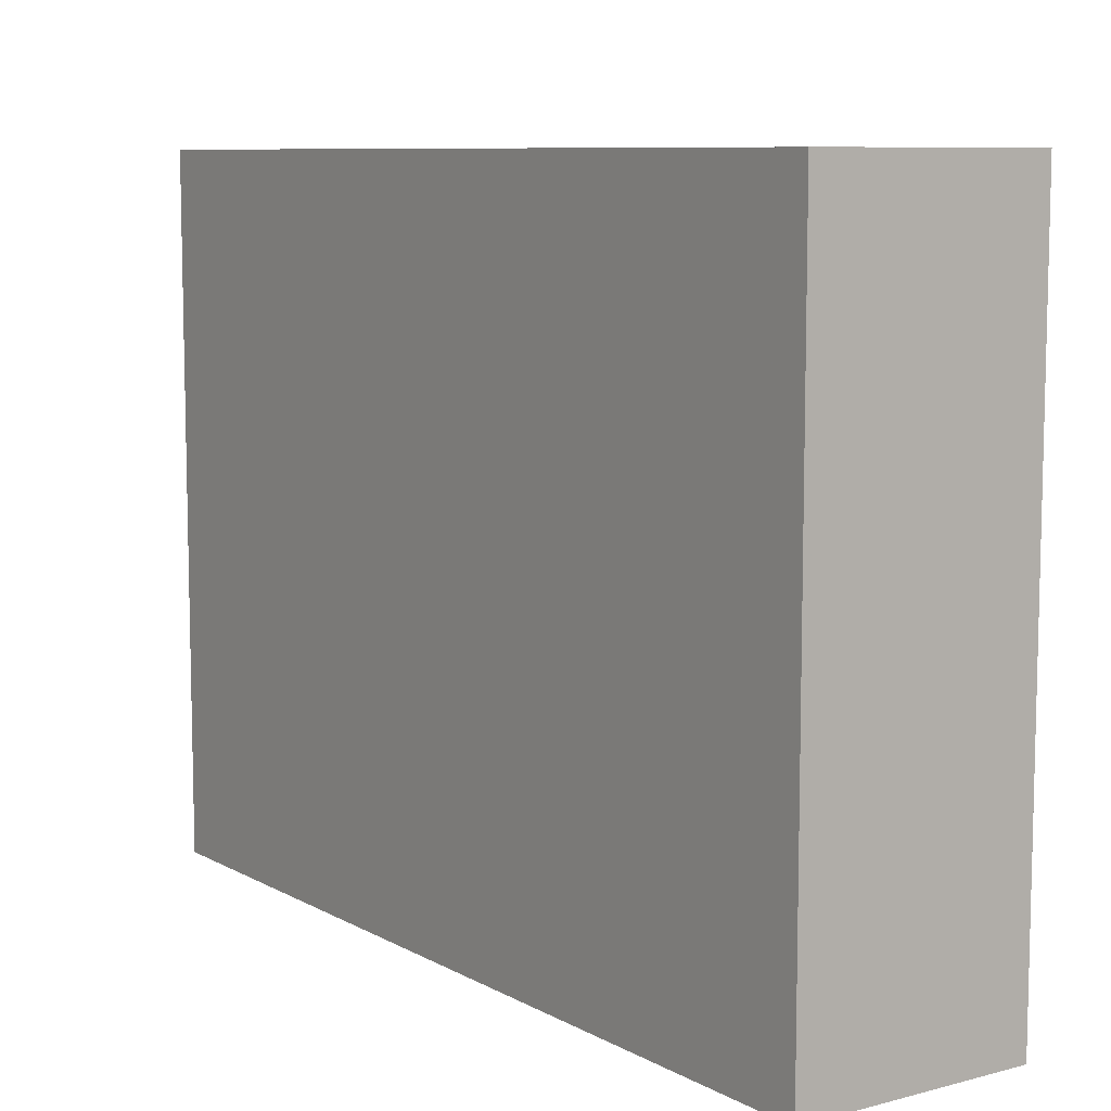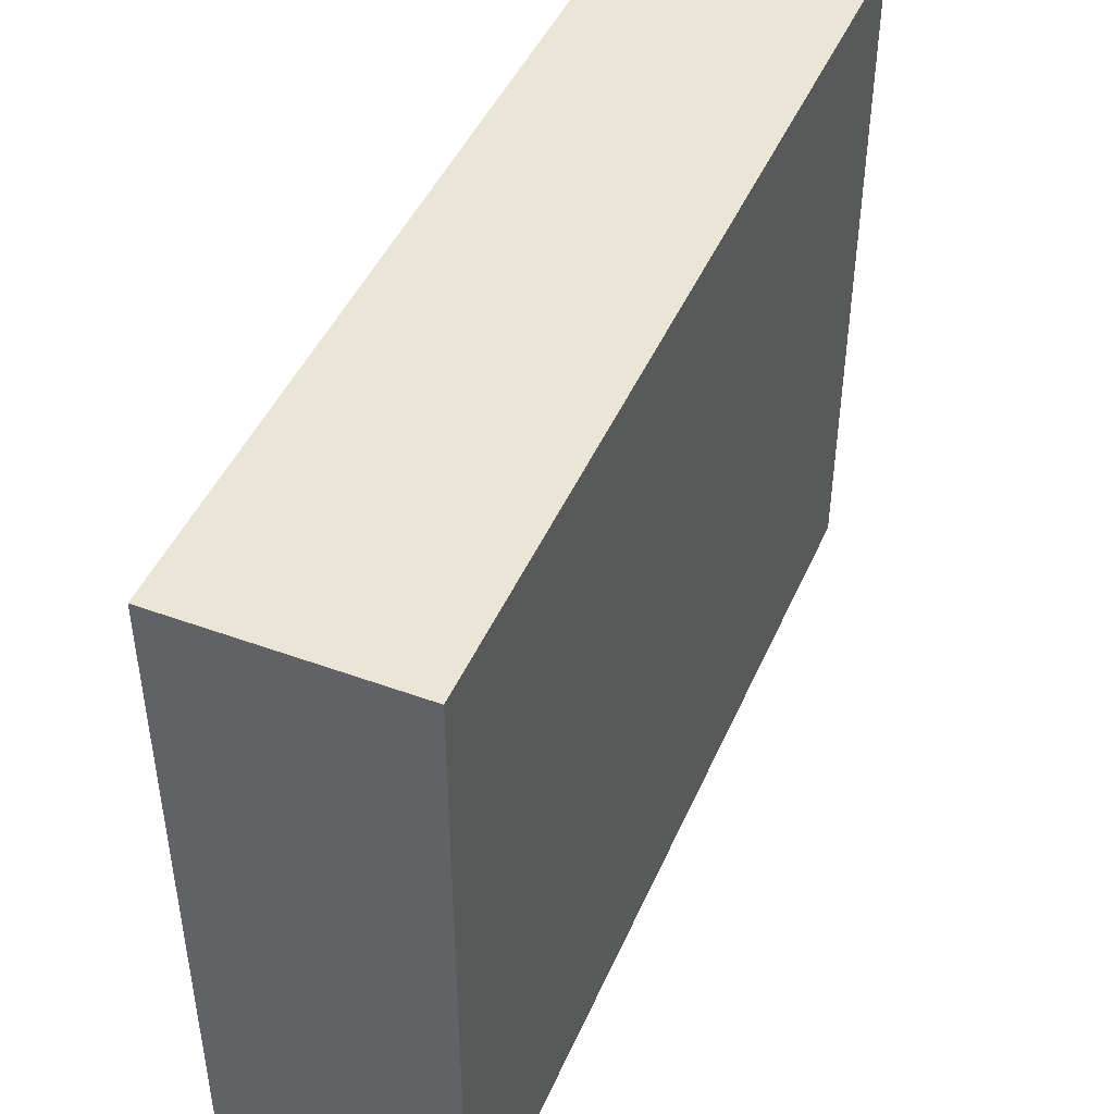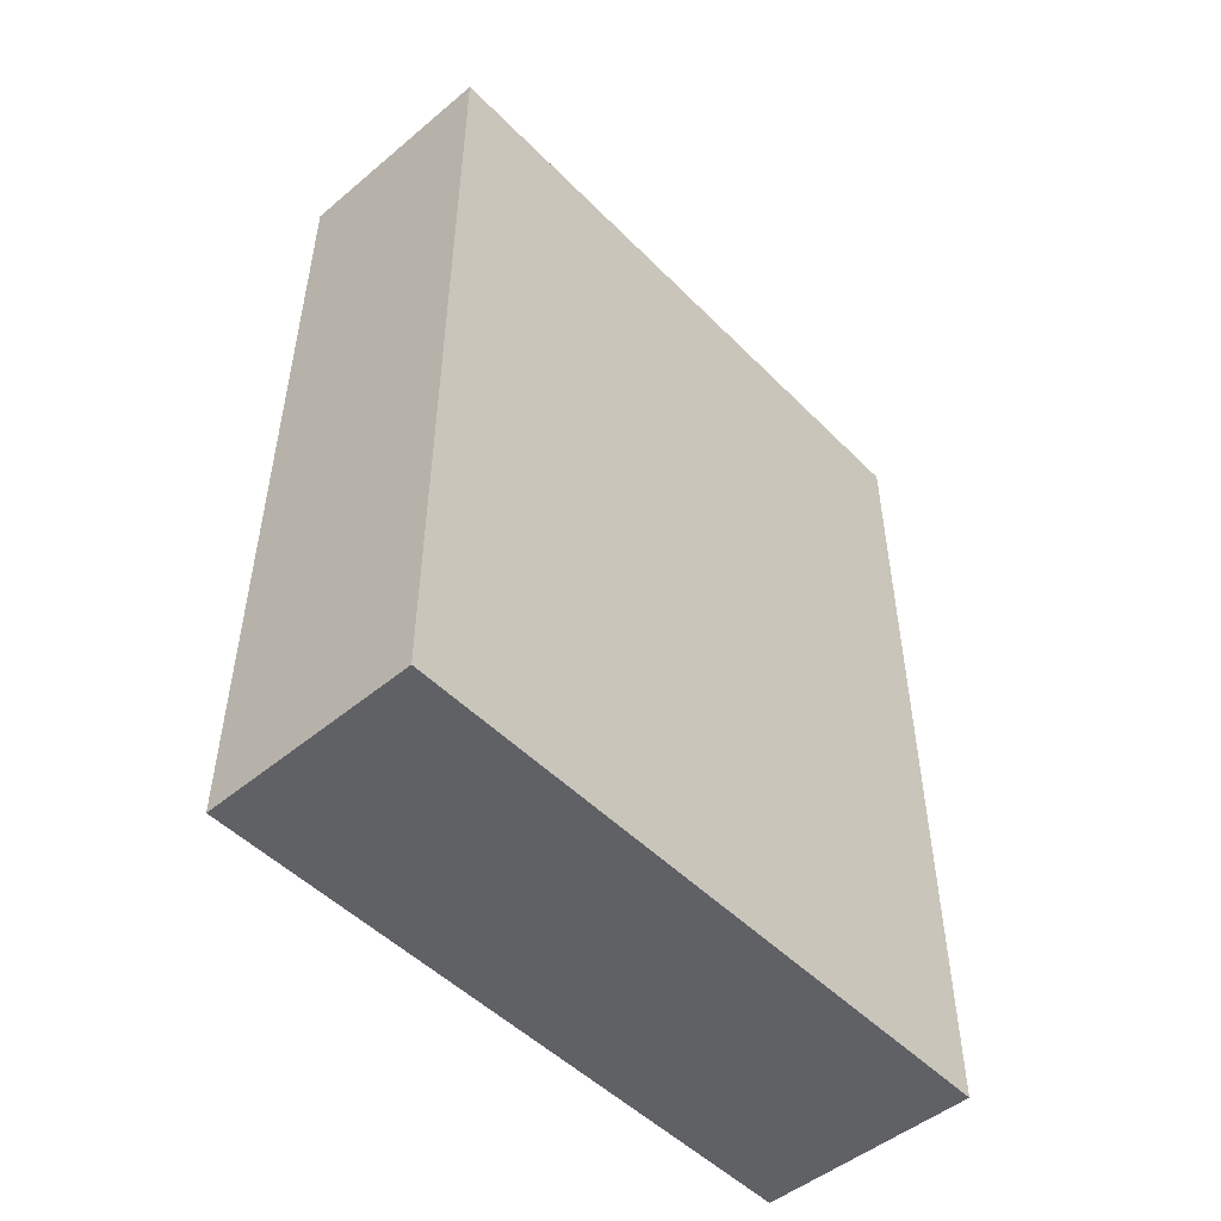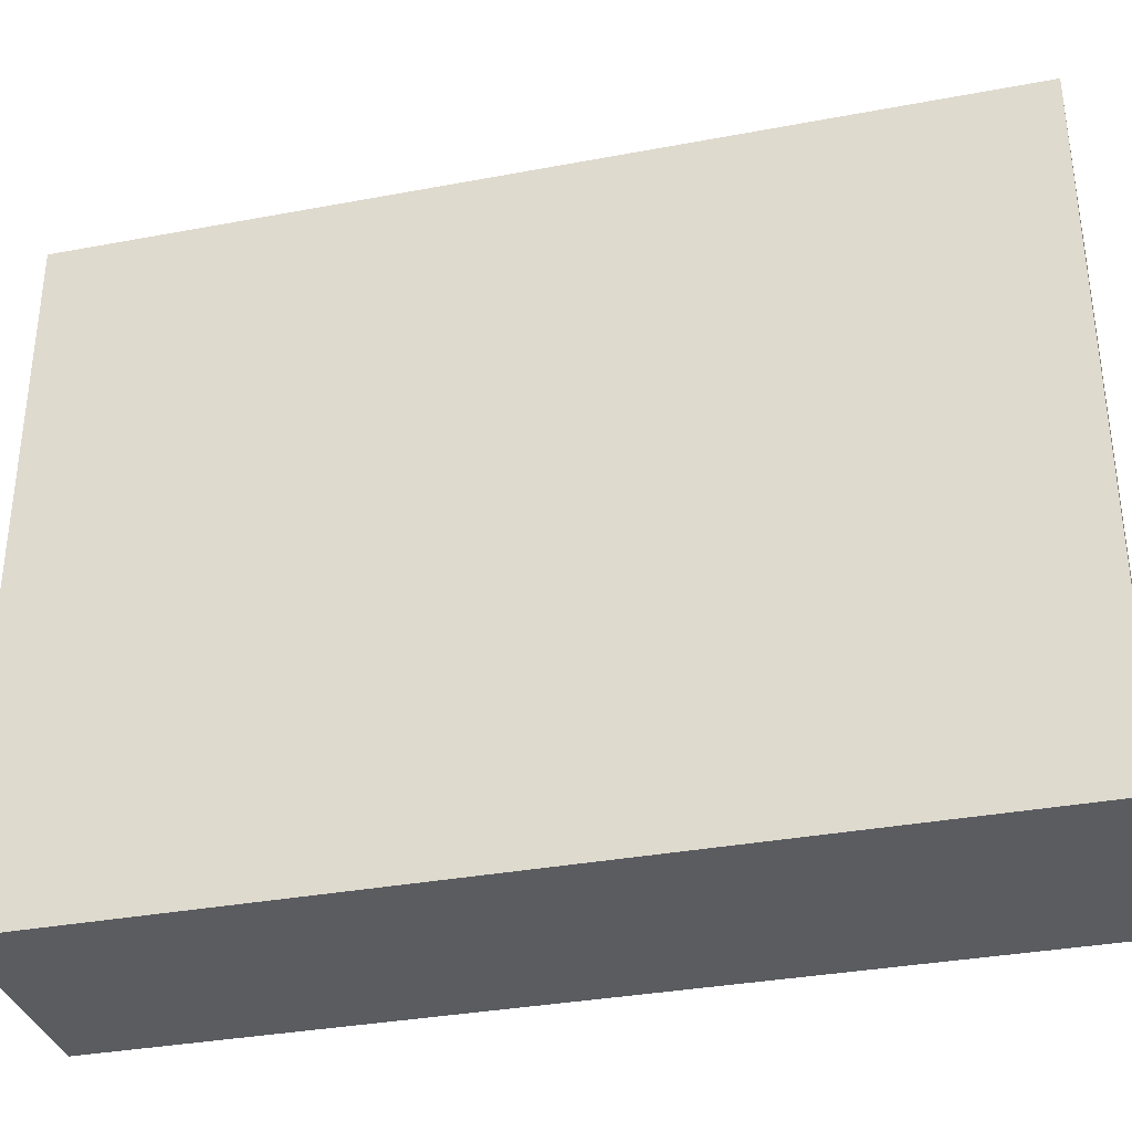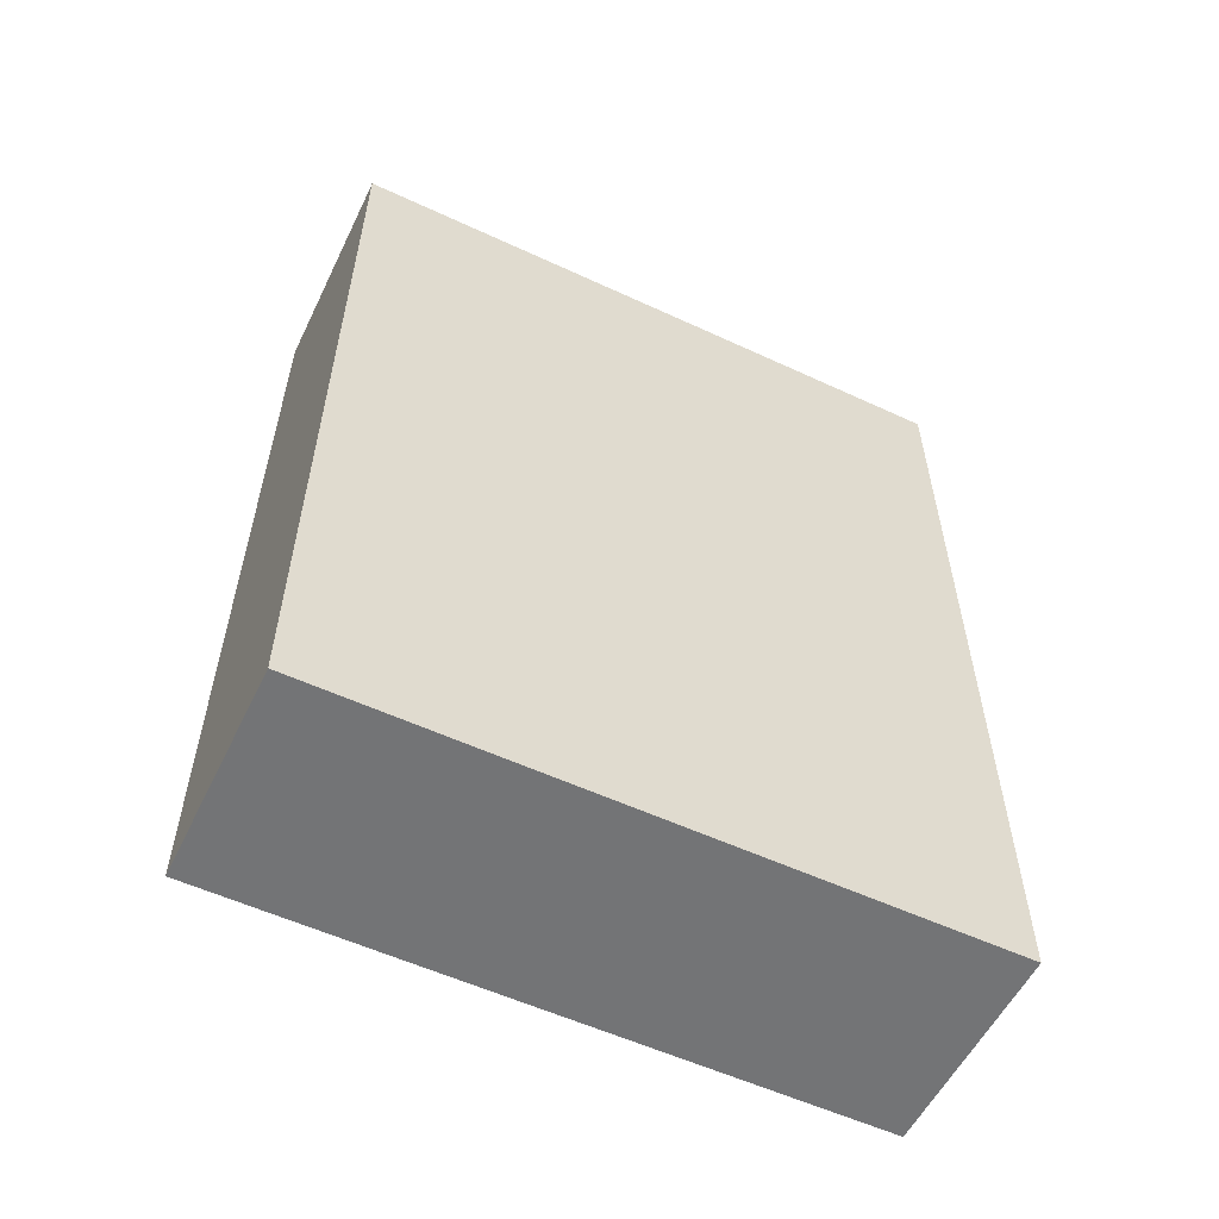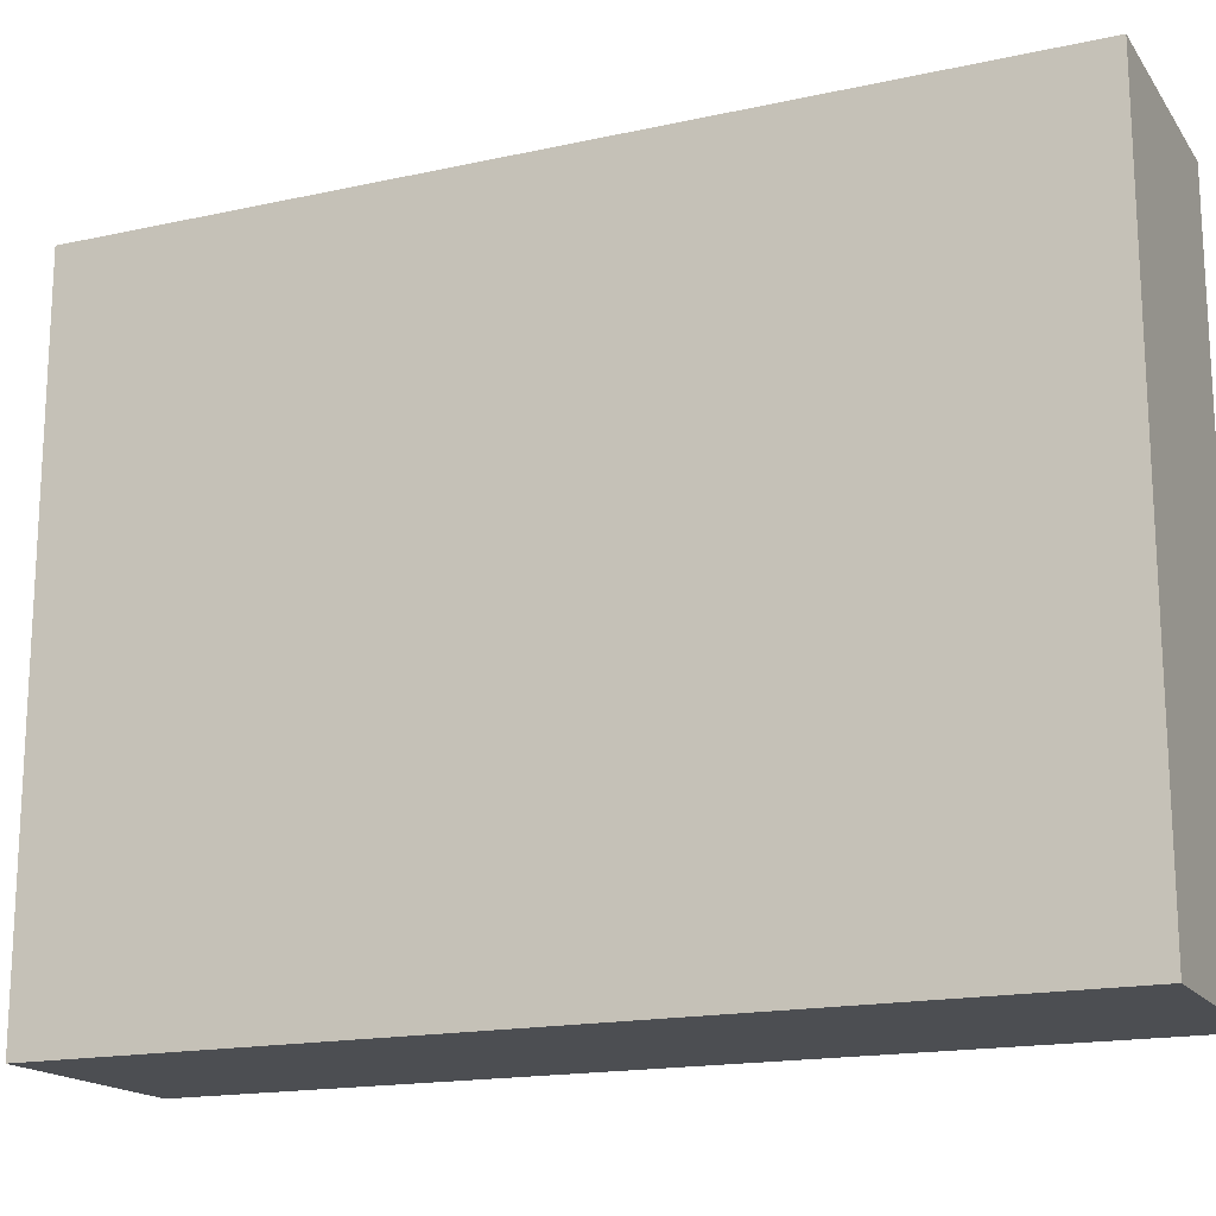
<metadata>
{"format":"obj","ext":"obj","renderer":"f3d","projection":"perspective","resolution":1024,"background":"white","views":[{"elev":8.6,"azim":144.9,"up":"+Z"},{"elev":45.7,"azim":22.8,"up":"+Z"},{"elev":-50.1,"azim":42.4,"up":"+Y"},{"elev":-34.0,"azim":104.3,"up":"+Z"},{"elev":-56.2,"azim":-115.9,"up":"+Y"},{"elev":-17.0,"azim":-66.2,"up":"+Z"}]}
</metadata>
<code>
v -448 -208 200
v -440 -208 176
v -448 -208 176
v -440 -208 200
v -440 -240 200
v -448 -240 176
v -440 -240 176
v -448 -240 200
f 1 2 3
f 1 4 2
f 5 6 7
f 5 8 6
f 8 4 1
f 8 5 4
f 3 7 6
f 3 2 7
f 8 3 6
f 8 1 3
f 4 7 2
f 4 5 7

</code>
